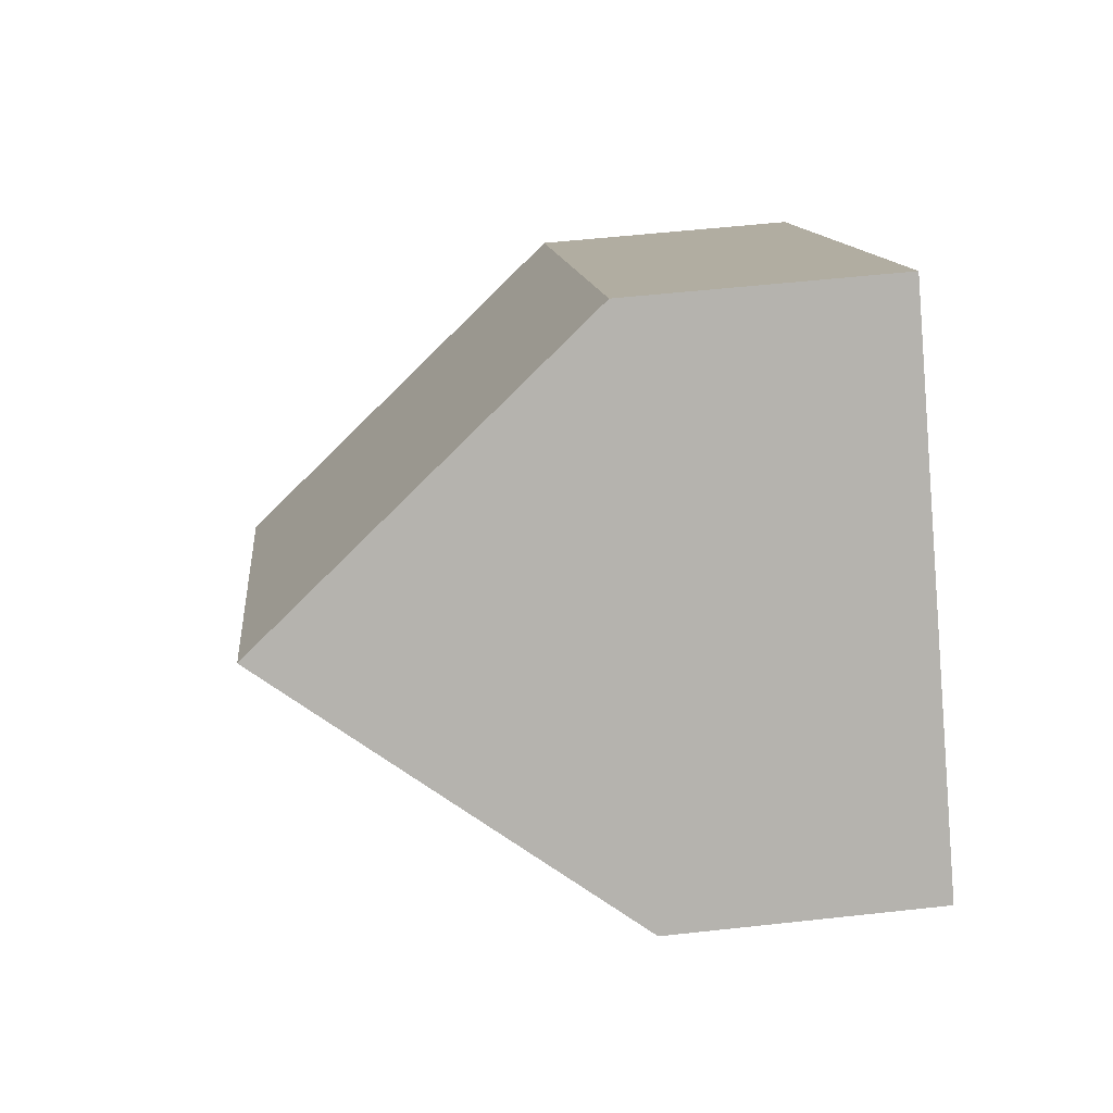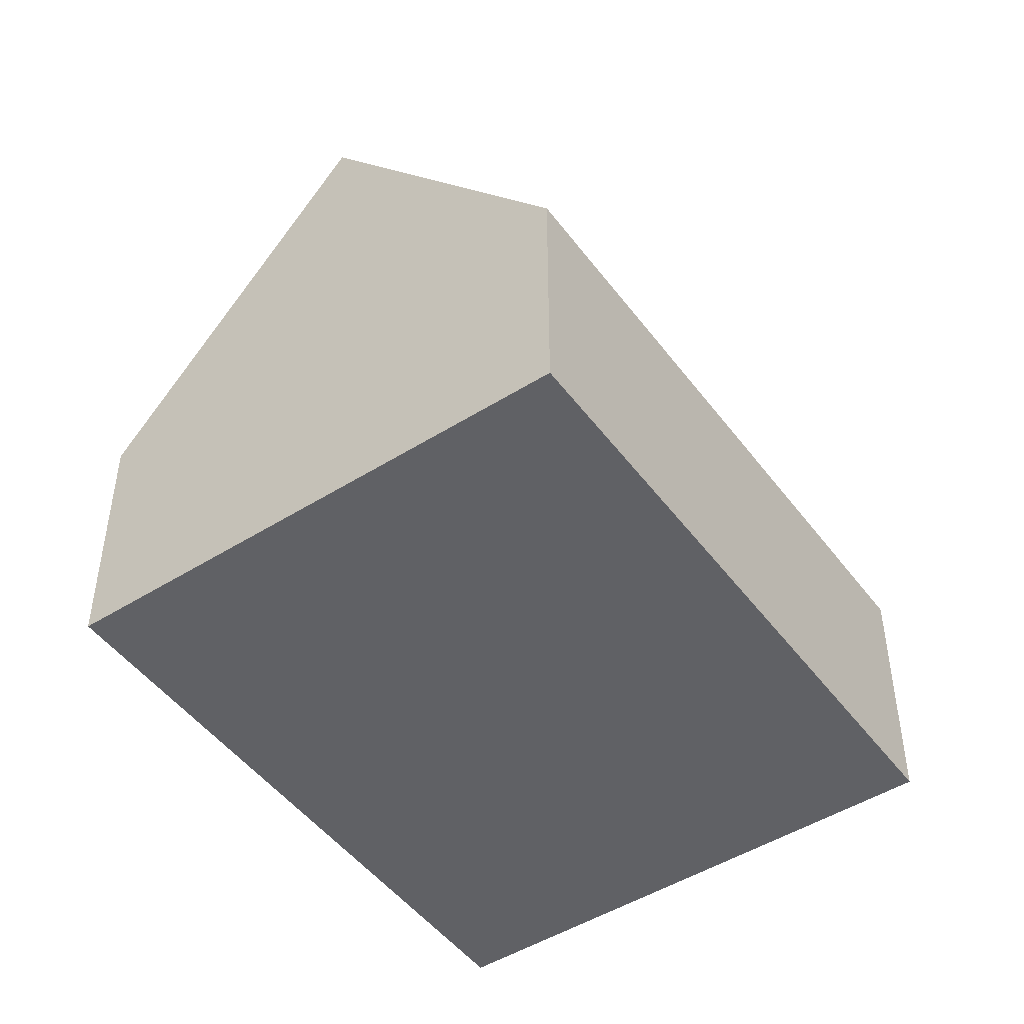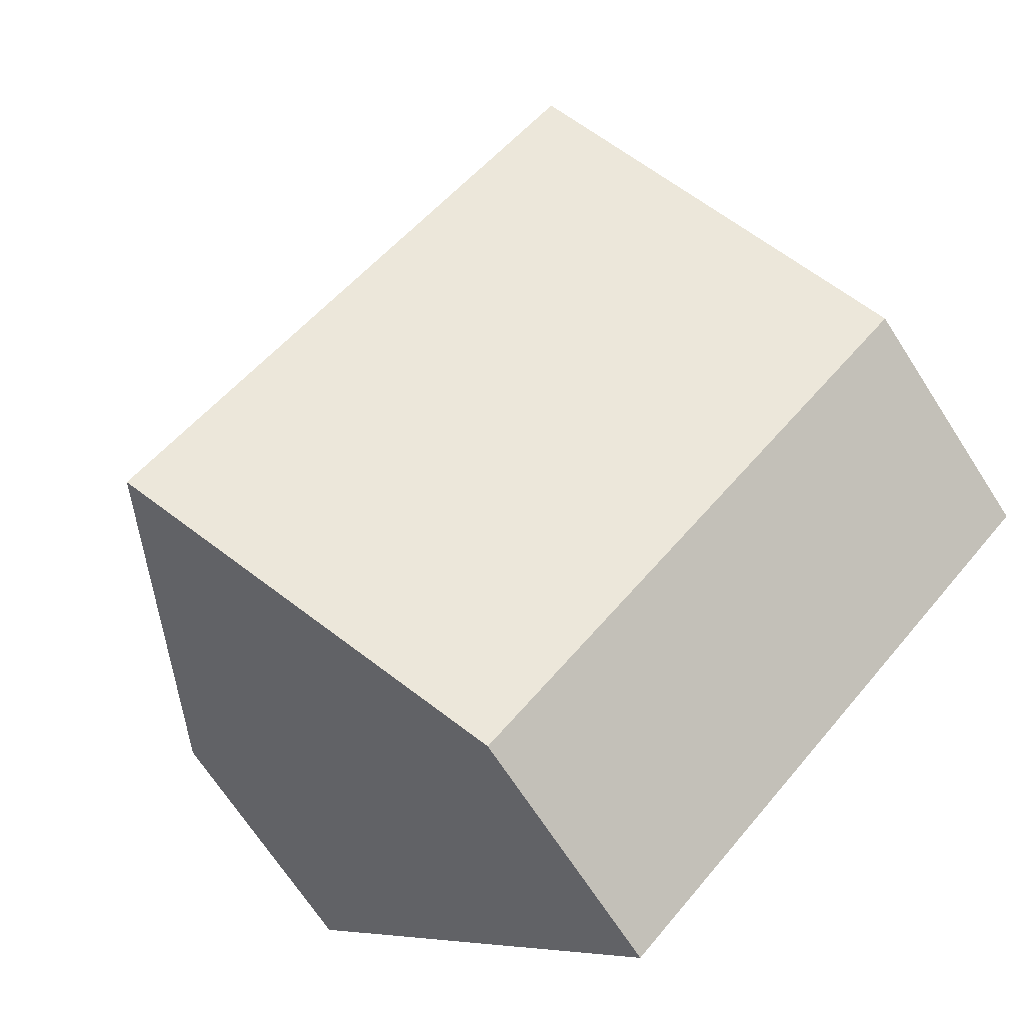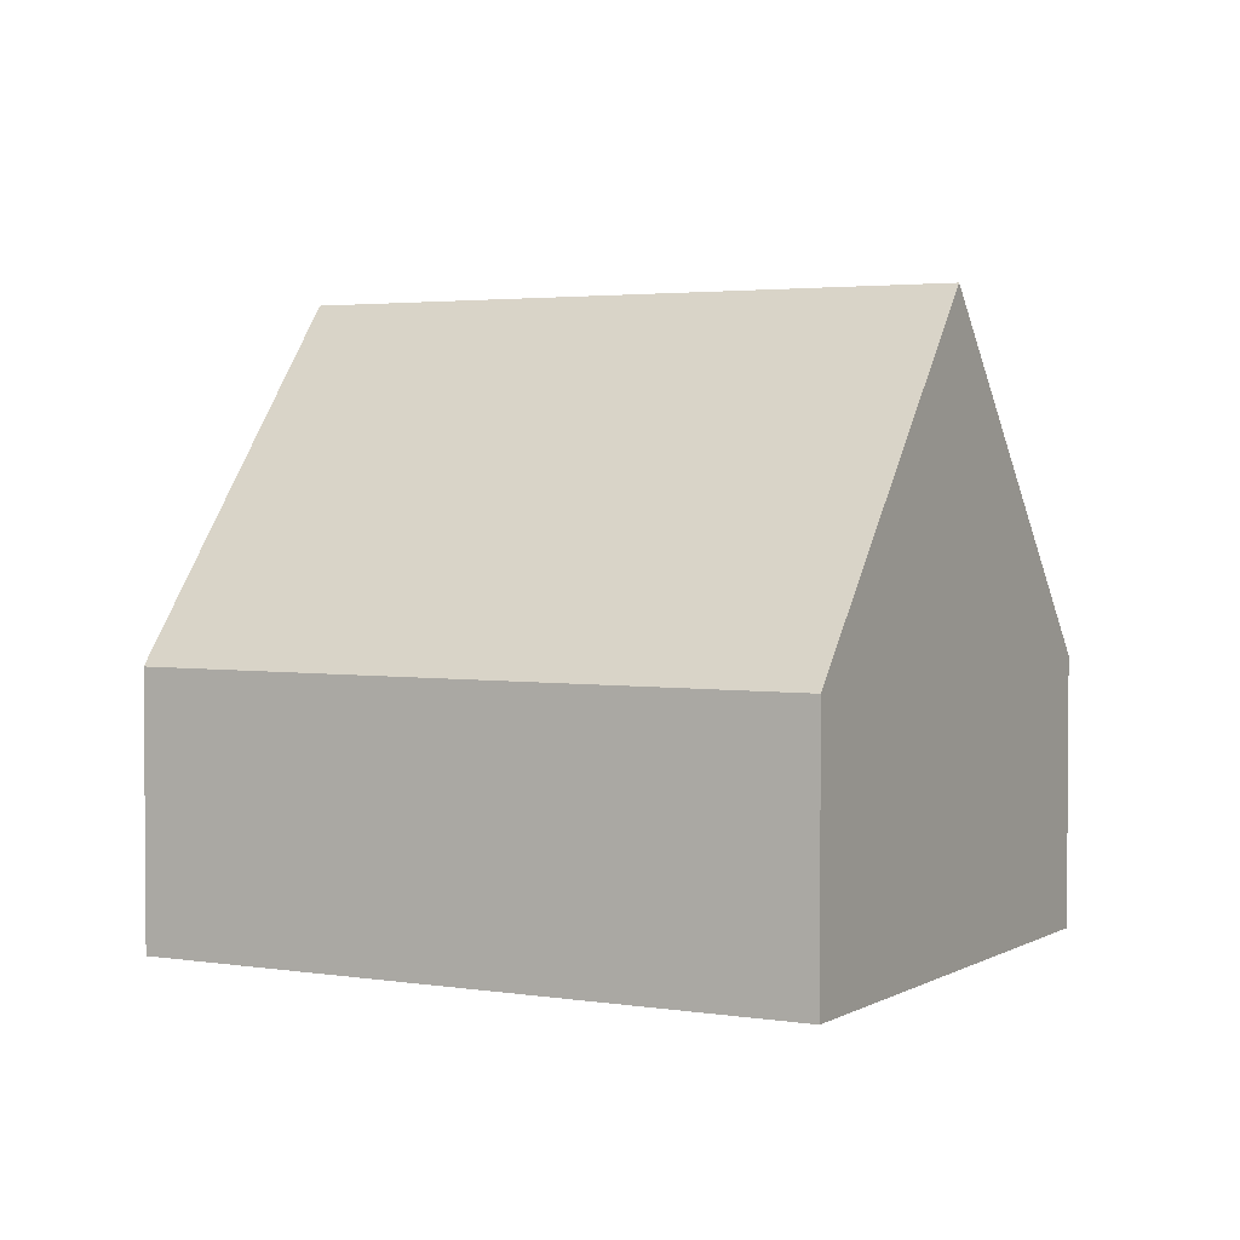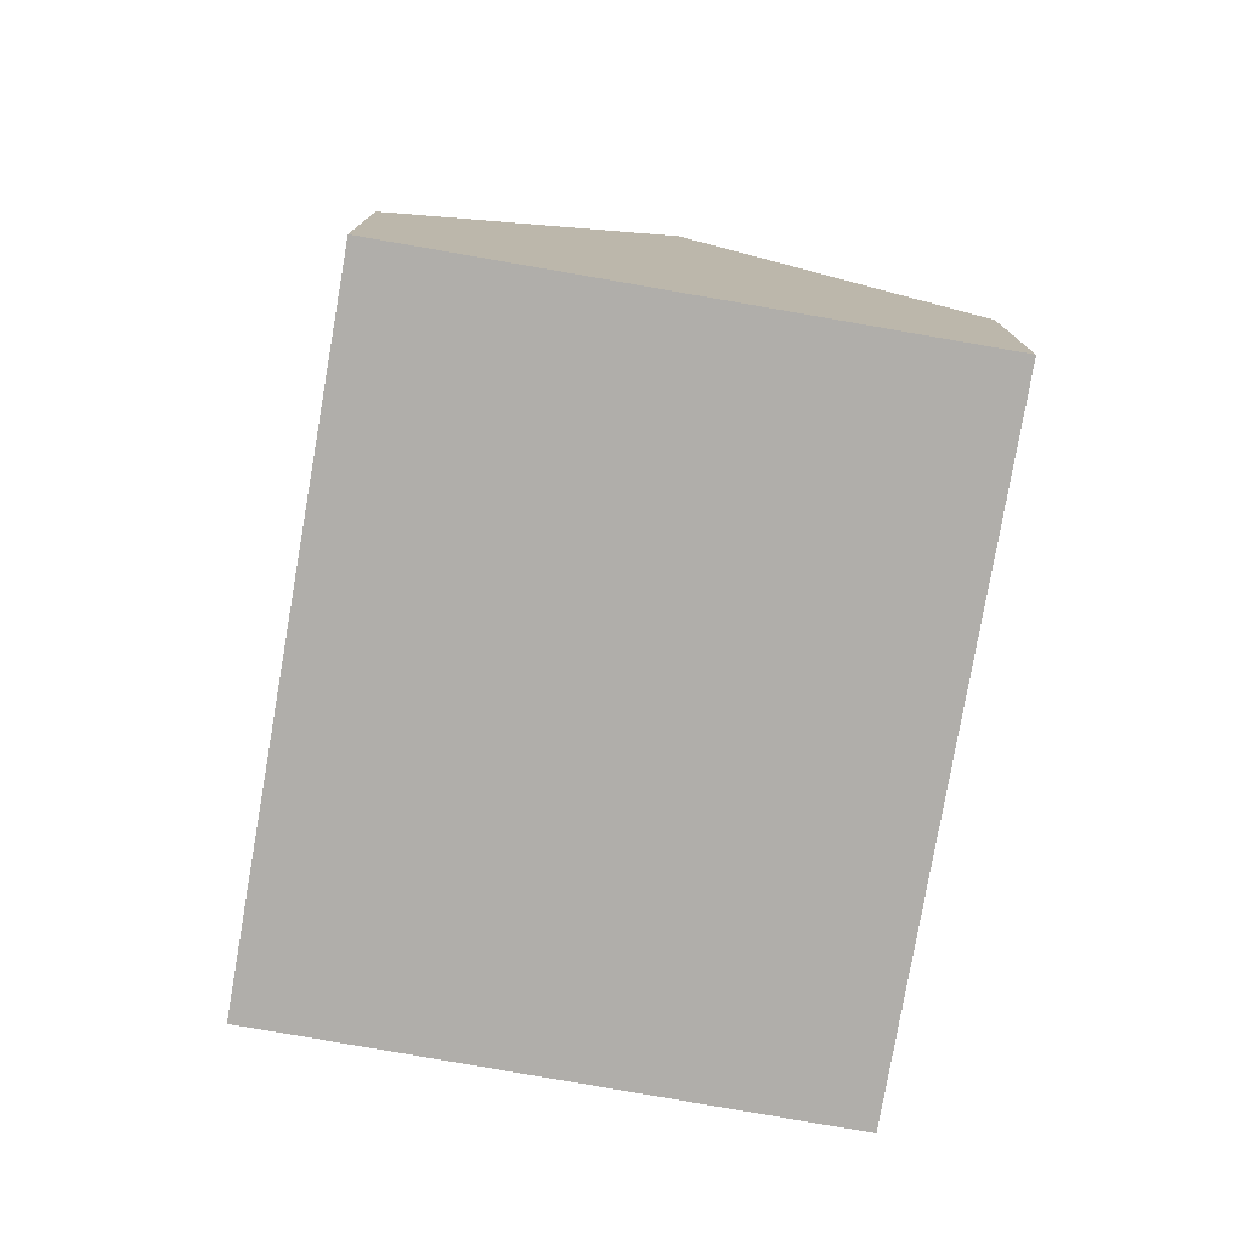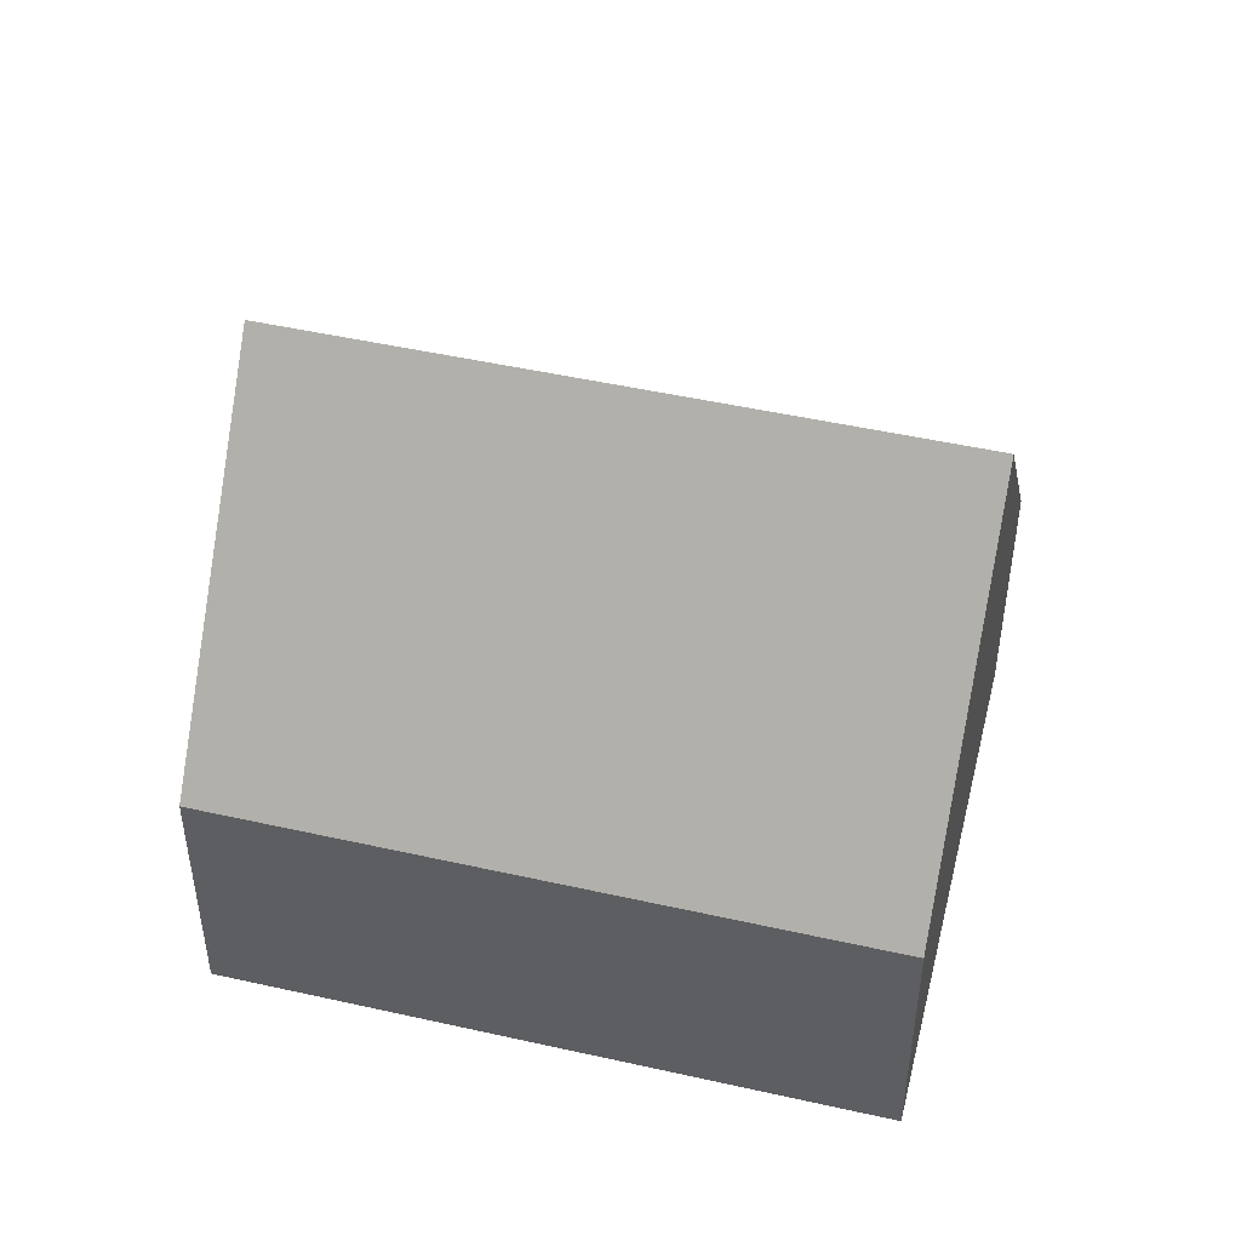
<metadata>
{"format":"obj","ext":"obj","renderer":"f3d","projection":"perspective","resolution":1024,"background":"white","views":[{"elev":54.2,"azim":-96.7,"up":"+Z"},{"elev":-48.4,"azim":-11.4,"up":"+Y"},{"elev":-68.8,"azim":-147.2,"up":"+Z"},{"elev":2.8,"azim":-107.4,"up":"+Y"},{"elev":-77.9,"azim":-56.4,"up":"+Y"},{"elev":48.5,"azim":57.6,"up":"+Y"}]}
</metadata>
<code>
v  10.57 9.333 -4.047
v  5.97 4.076 6.293
v  13.57 4.076 -0.914
v  2.985 9.333 3.147
v  7.569 4.077 -7.18
v  0 4.076 2.496e-16
v  0 0 0
v  2.985 -1.927e-16 3.147
v  5.97 -3.853e-16 6.293
v  13.57 5.597e-17 -0.914
v  10.57 2.478e-16 -4.047
v  7.569 4.396e-16 -7.18
g defaultobject
f 1 2 3
f 2 1 4
f 5 4 1
f 4 5 6
f 6 2 4
f 2 6 7
f 2 7 8
f 2 8 9
f 9 3 2
f 3 9 10
f 3 5 1
f 5 3 10
f 5 10 11
f 5 11 12
f 12 6 5
f 6 12 7
f 8 10 9
f 10 8 7
f 10 7 11
f 11 7 12

</code>
